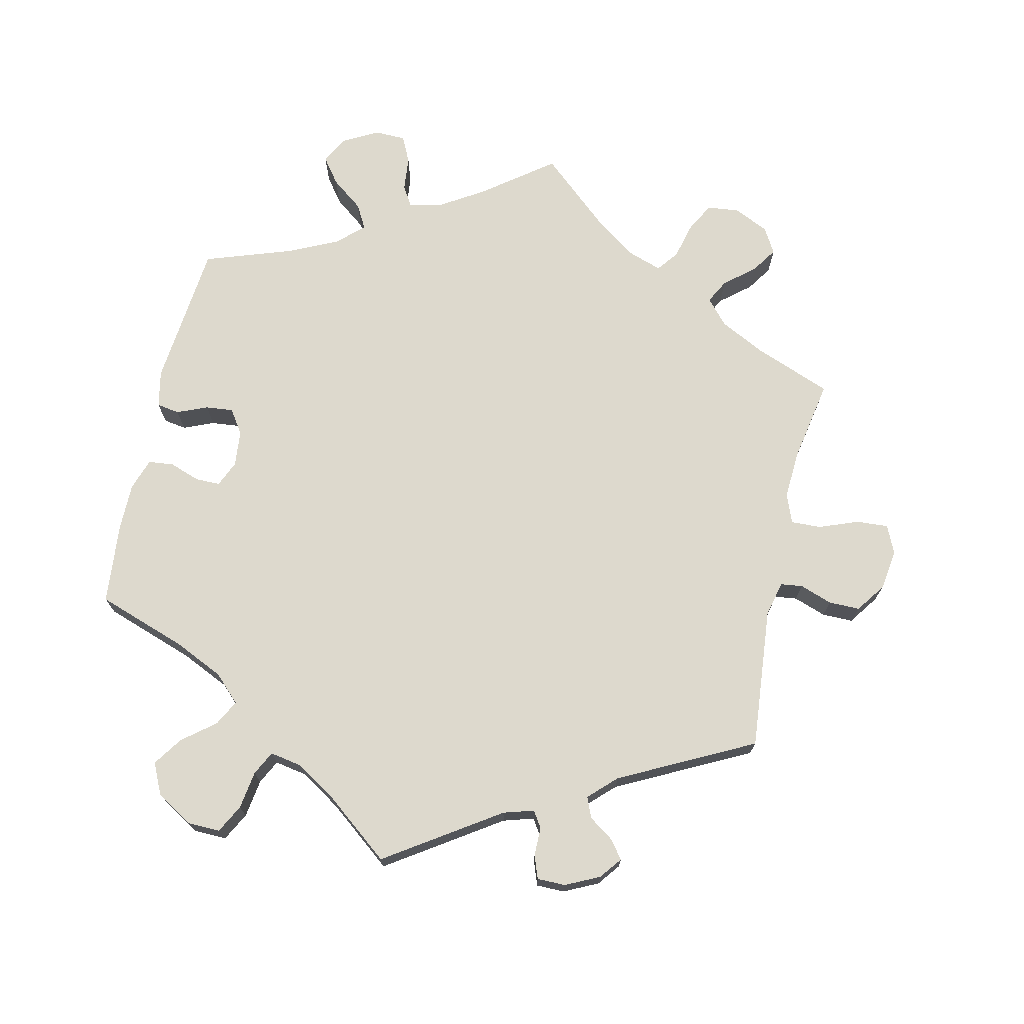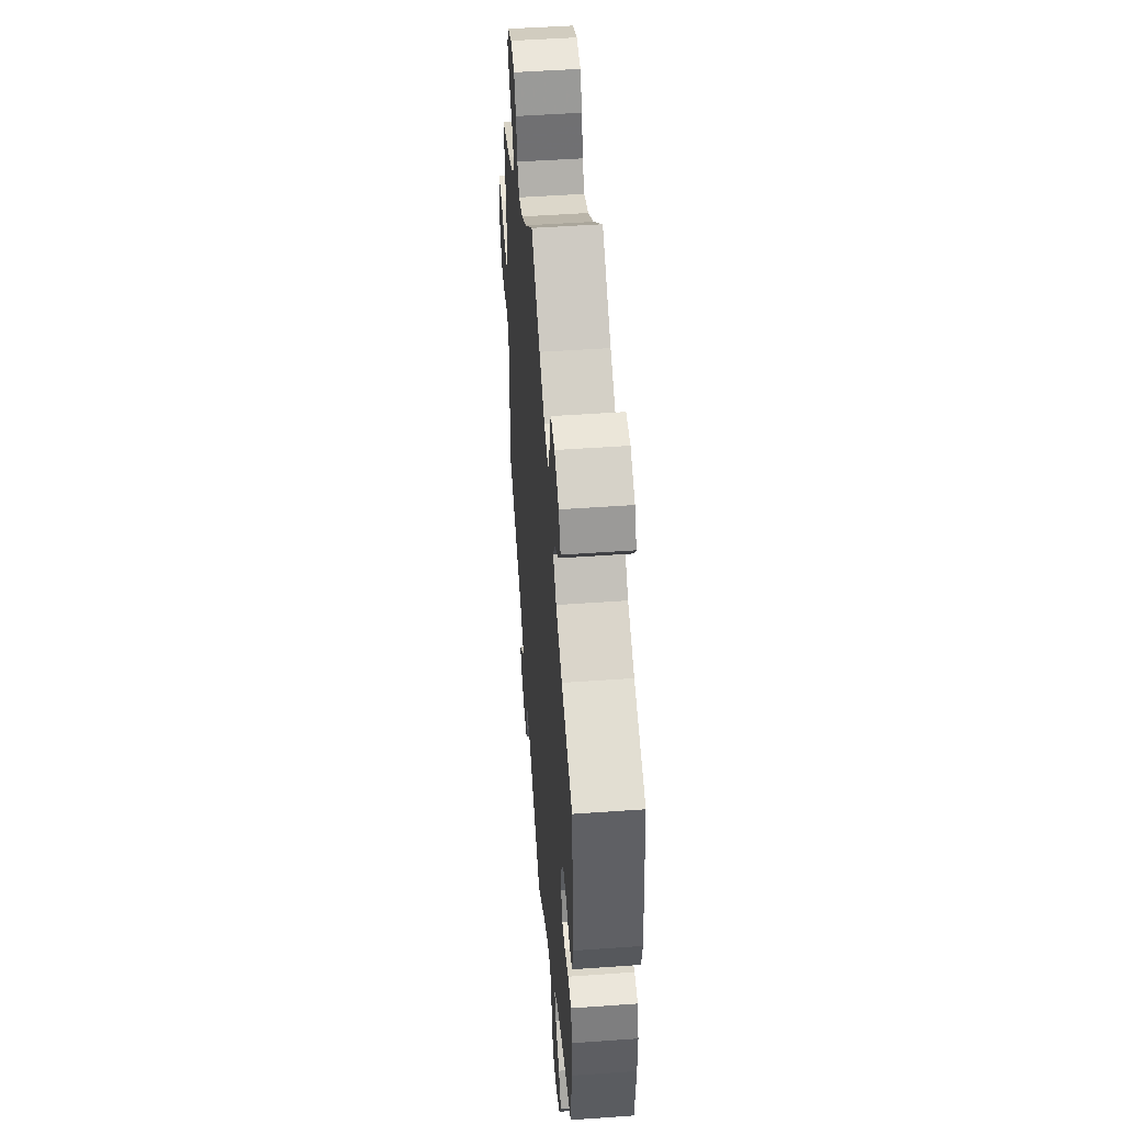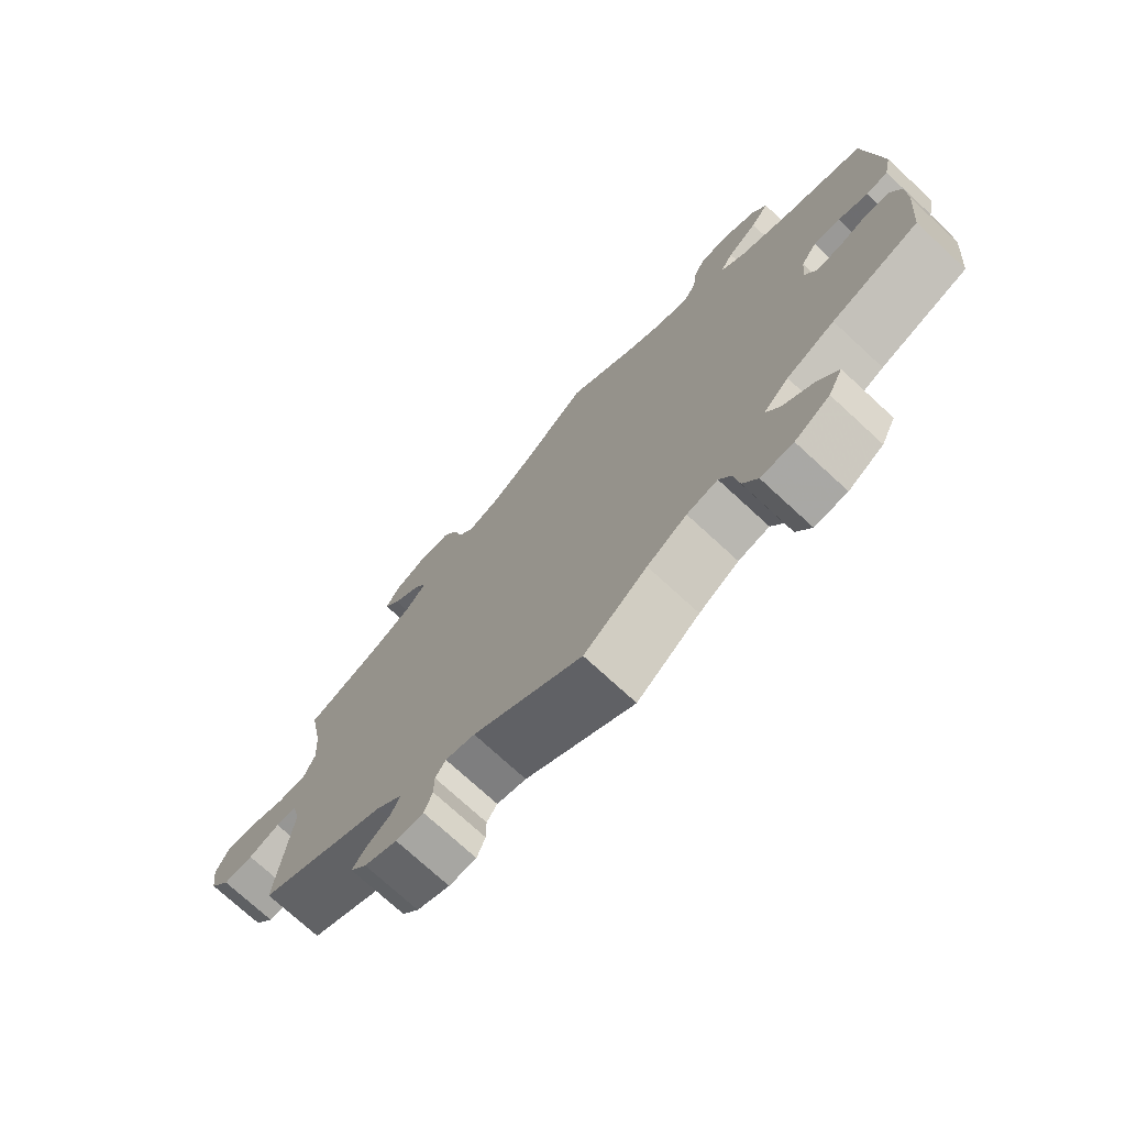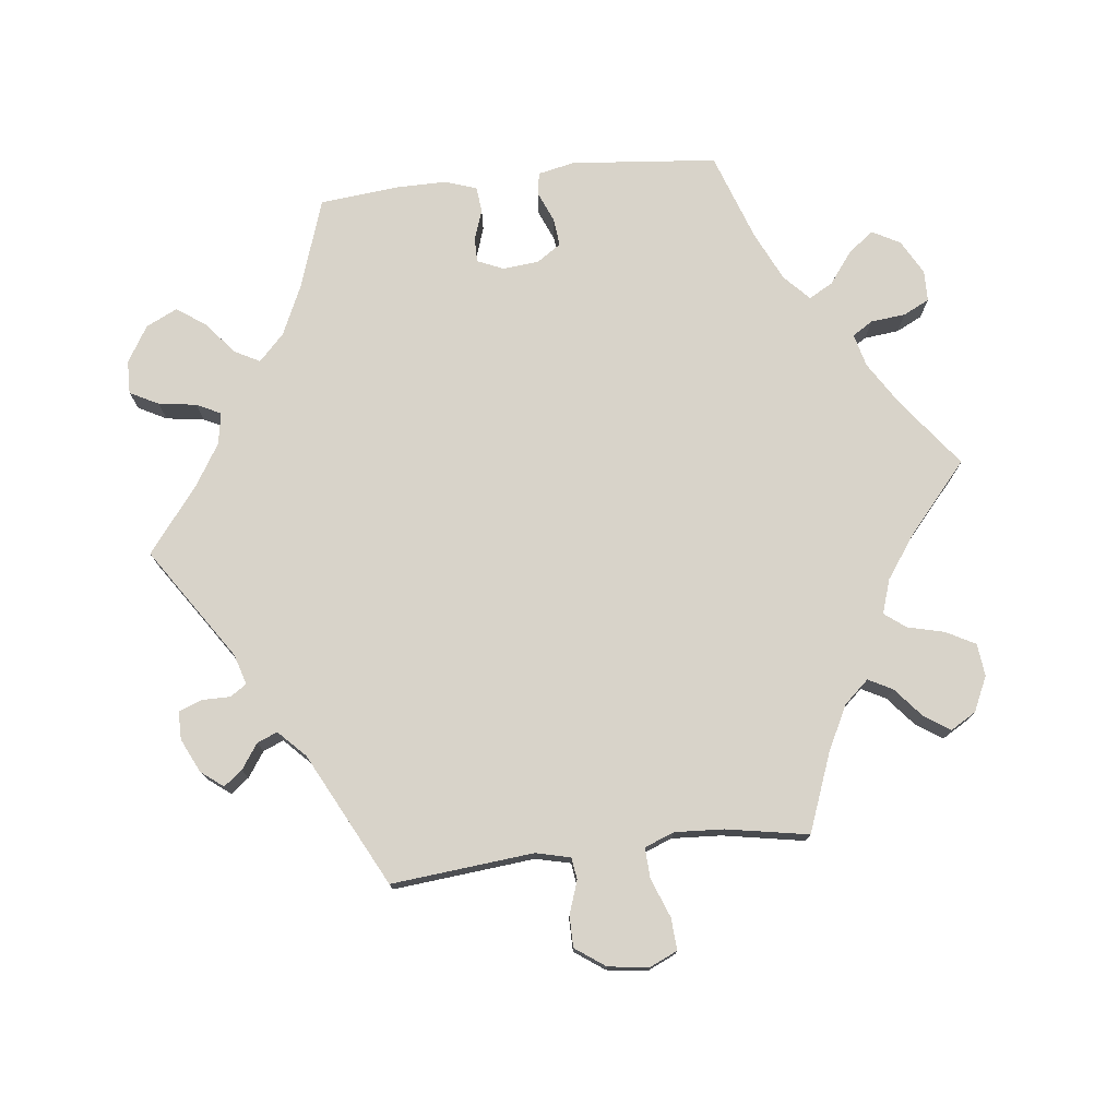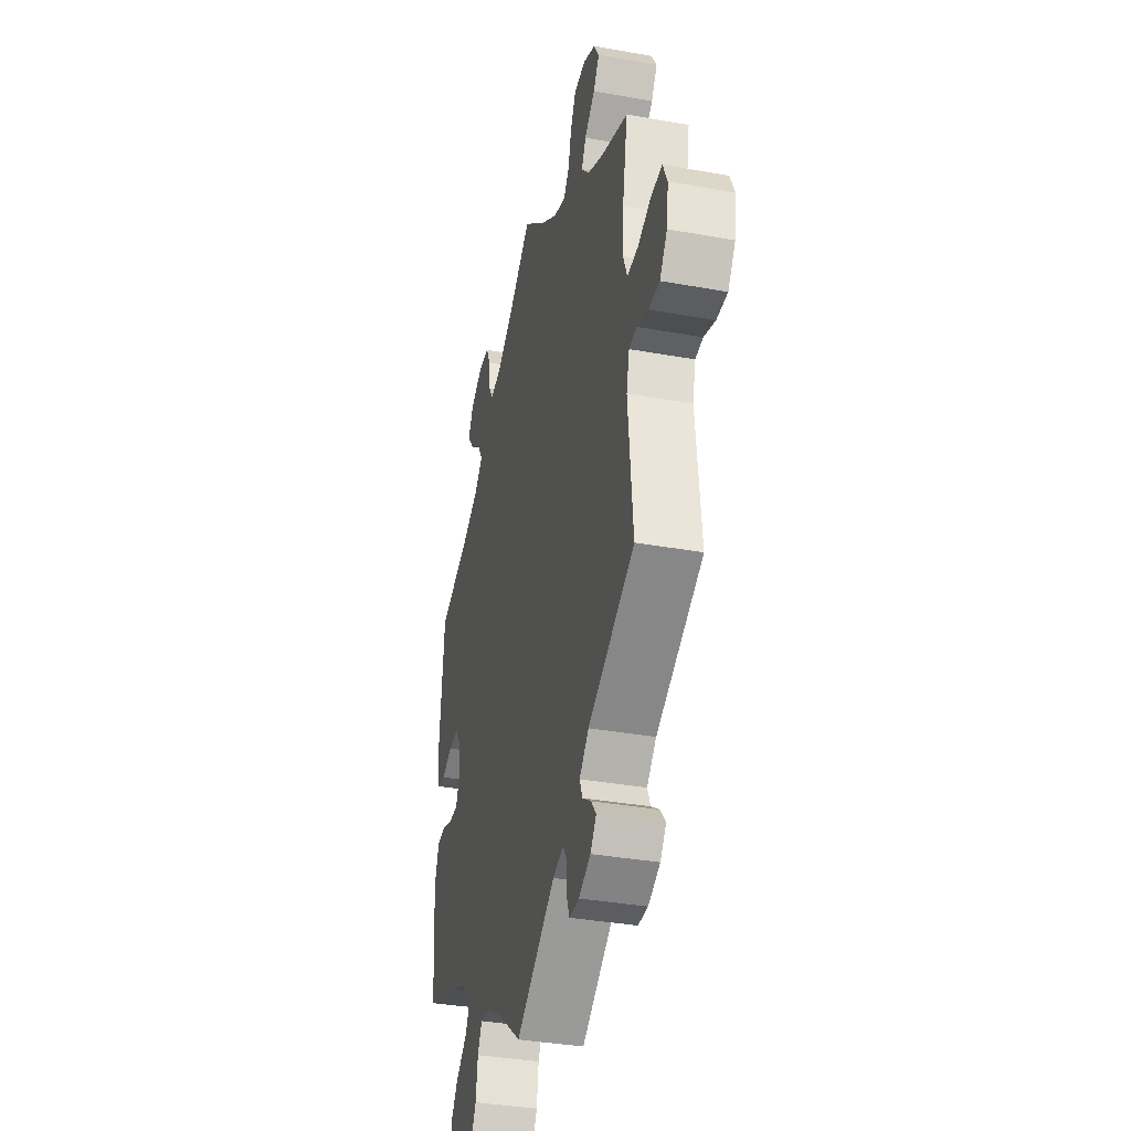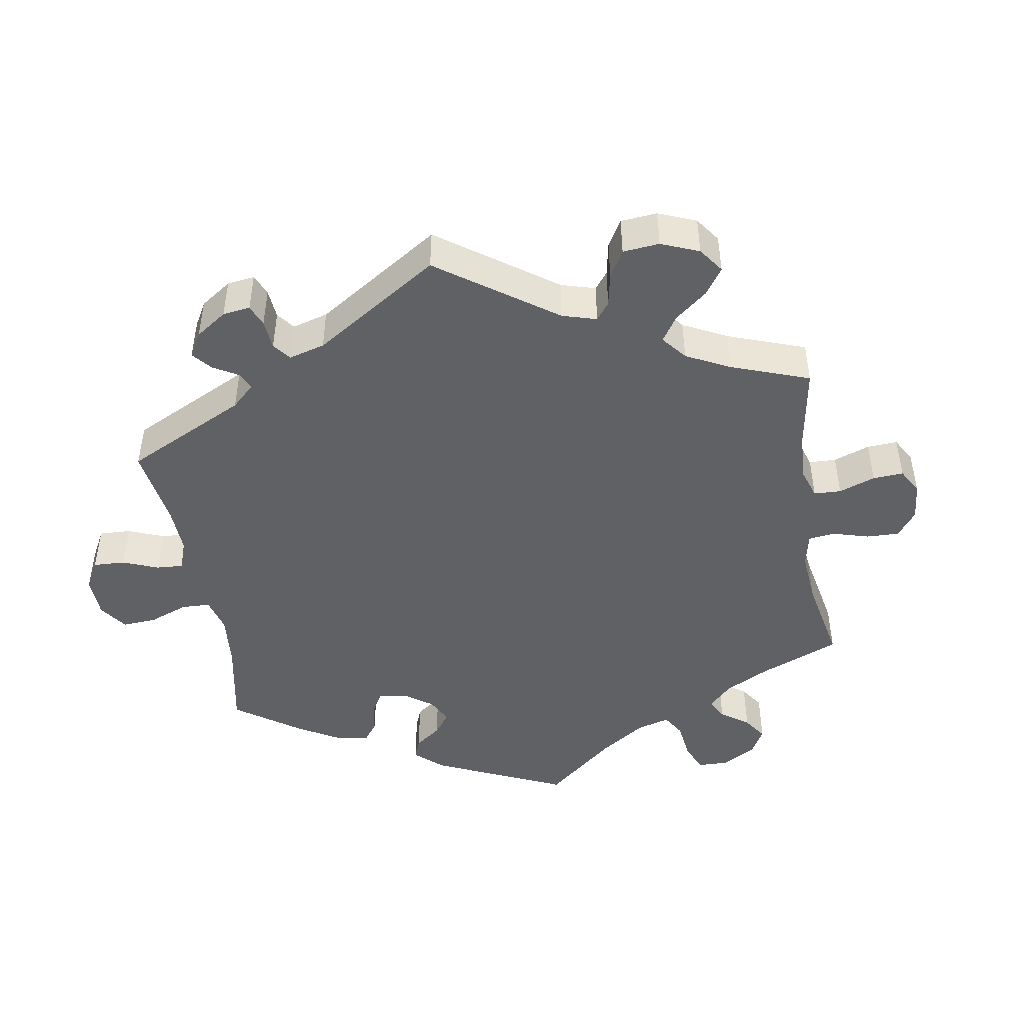
<metadata>
{"format":"obj","ext":"obj","renderer":"f3d","projection":"perspective","resolution":1024,"background":"white","views":[{"elev":72.0,"azim":-167.2,"up":"+Y"},{"elev":49.4,"azim":85.5,"up":"+Z"},{"elev":-74.0,"azim":47.3,"up":"+Z"},{"elev":75.9,"azim":-96.7,"up":"+Y"},{"elev":-35.8,"azim":-103.4,"up":"+Z"},{"elev":-45.8,"azim":-110.6,"up":"+Y"}]}
</metadata>
<code>
v 0.098 0.07 0.504
v 0.159 0.07 0.466
v 0.206 0.07 0.454
v 0.224 0.07 0.483
v 0.229 0.07 0.532
v 0.247 0.07 0.569
v 0.291 0.07 0.57
v 0.34 0.07 0.543
v 0.361 0.07 0.504
v 0.334 0.07 0.468
v 0.289 0.07 0.434
v 0.27 0.07 0.4
v 0.306 0.07 0.366
v 0.376 0.07 0.333
v 0.5 0.07 0.29
v 0.52 0.07 0.084
v 0.509 0.07 0.032
v 0.477 0.07 0.027
v 0.434 0.07 0.045
v 0.395 0.07 0.049
v 0.372 0.07 0.015
v 0.367 0.07 -0.036
v 0.383 0.07 -0.073
v 0.418 0.07 -0.073
v 0.461 0.07 -0.058
v 0.497 0.07 -0.062
v 0.512 0.07 -0.107
v 0.512 0.07 -0.174
v 0.501 0.07 -0.289
v 0.374 0.07 -0.332
v 0.304 0.07 -0.364
v 0.267 0.07 -0.4
v 0.286 0.07 -0.436
v 0.332 0.07 -0.473
v 0.36 0.07 -0.514
v 0.339 0.07 -0.558
v 0.288 0.07 -0.589
v 0.241 0.07 -0.59
v 0.22 0.07 -0.55
v 0.212 0.07 -0.496
v 0.195 0.07 -0.462
v 0.15 0.07 -0.47
v 0.092 0.07 -0.506
v 0 0.07 -0.578
v -0.159 0.07 -0.472
v -0.202 0.07 -0.459
v -0.217 0.07 -0.482
v -0.217 0.07 -0.522
v -0.229 0.07 -0.555
v -0.269 0.07 -0.555
v -0.317 0.07 -0.532
v -0.341 0.07 -0.501
v -0.321 0.07 -0.475
v -0.286 0.07 -0.451
v -0.274 0.07 -0.422
v -0.312 0.07 -0.385
v -0.5 0.07 -0.289
v -0.481 0.07 -0.088
v -0.493 0.07 -0.039
v -0.524 0.07 -0.035
v -0.57 0.07 -0.051
v -0.614 0.07 -0.051
v -0.644 0.07 -0.009
v -0.652 0.07 0.048
v -0.634 0.07 0.088
v -0.589 0.07 0.085
v -0.534 0.07 0.064
v -0.491 0.07 0.062
v -0.475 0.07 0.104
v -0.479 0.07 0.173
v -0.5 0.07 0.289
v -0.39 0.07 0.331
v -0.327 0.07 0.363
v -0.296 0.07 0.398
v -0.314 0.07 0.432
v -0.356 0.07 0.467
v -0.38 0.07 0.503
v -0.359 0.07 0.539
v -0.31 0.07 0.562
v -0.264 0.07 0.557
v -0.242 0.07 0.516
v -0.229 0.07 0.464
v -0.206 0.07 0.434
v -0.158 0.07 0.45
v -0.096 0.07 0.494
v 0 0.07 0.578
v 0.098 0 0.504
v 0.159 0 0.466
v 0.206 0 0.454
v 0.224 0 0.483
v 0.229 0 0.532
v 0.247 0 0.569
v 0.291 0 0.57
v 0.34 0 0.543
v 0.361 0 0.504
v 0.334 0 0.468
v 0.289 0 0.434
v 0.27 0 0.4
v 0.306 0 0.366
v 0.376 0 0.333
v 0.5 0 0.29
v 0.52 0 0.084
v 0.509 0 0.032
v 0.477 0 0.027
v 0.434 0 0.045
v 0.395 0 0.049
v 0.372 0 0.015
v 0.367 0 -0.036
v 0.383 0 -0.073
v 0.418 0 -0.073
v 0.461 0 -0.058
v 0.497 0 -0.062
v 0.512 0 -0.107
v 0.512 0 -0.174
v 0.501 0 -0.289
v 0.374 0 -0.332
v 0.304 0 -0.364
v 0.267 0 -0.4
v 0.286 0 -0.436
v 0.332 0 -0.473
v 0.36 0 -0.514
v 0.339 0 -0.558
v 0.288 0 -0.589
v 0.241 0 -0.59
v 0.22 0 -0.55
v 0.212 0 -0.496
v 0.195 0 -0.462
v 0.15 0 -0.47
v 0.092 0 -0.506
v 0 0 -0.578
v -0.159 0 -0.472
v -0.202 0 -0.459
v -0.217 0 -0.482
v -0.217 0 -0.522
v -0.229 0 -0.555
v -0.269 0 -0.555
v -0.317 0 -0.532
v -0.341 0 -0.501
v -0.321 0 -0.475
v -0.286 0 -0.451
v -0.274 0 -0.422
v -0.312 0 -0.385
v -0.5 0 -0.289
v -0.481 0 -0.088
v -0.493 0 -0.039
v -0.524 0 -0.035
v -0.57 0 -0.051
v -0.614 0 -0.051
v -0.644 0 -0.009
v -0.652 0 0.048
v -0.634 0 0.088
v -0.589 0 0.085
v -0.534 0 0.064
v -0.491 0 0.062
v -0.475 0 0.104
v -0.479 0 0.173
v -0.5 0 0.289
v -0.39 0 0.331
v -0.327 0 0.363
v -0.296 0 0.398
v -0.314 0 0.432
v -0.356 0 0.467
v -0.38 0 0.503
v -0.359 0 0.539
v -0.31 0 0.562
v -0.264 0 0.557
v -0.242 0 0.516
v -0.229 0 0.464
v -0.206 0 0.434
v -0.158 0 0.45
v -0.096 0 0.494
v 0 0 0.578
f 85 86 1
f 84 85 1 2
f 83 84 2 3
f 79 80 81 82
f 79 82 83
f 78 79 83
f 75 76 77 78
f 74 75 78 83
f 73 74 83 3
f 70 71 72
f 69 70 72 73
f 68 69 73 3
f 64 65 66 67
f 64 67 68
f 63 64 68
f 60 61 62 63
f 59 60 63 68
f 58 59 68 3
f 56 57 58 3
f 51 52 53 54
f 51 54 55
f 50 51 55
f 47 48 49 50
f 46 47 50 55
f 45 46 55 56
f 43 44 45
f 42 43 45 56
f 37 38 39 40
f 37 40 41
f 36 37 41
f 33 34 35 36
f 32 33 36 41
f 31 32 41 42
f 27 28 29 30
f 27 30 31
f 24 25 26 27
f 23 24 27 31
f 22 23 31 42
f 16 17 18 19
f 14 15 16 19
f 13 14 19 20
f 12 13 20 21
f 8 9 10 11
f 8 11 12
f 7 8 12
f 4 5 6 7
f 4 7 12
f 21 22 42 56
f 12 21 56
f 3 4 12 56
f 87 172 171
f 88 87 171 170
f 89 88 170 169
f 168 167 166 165
f 169 168 165
f 169 165 164
f 164 163 162 161
f 169 164 161 160
f 89 169 160 159
f 158 157 156
f 159 158 156 155
f 89 159 155 154
f 153 152 151 150
f 154 153 150
f 154 150 149
f 149 148 147 146
f 154 149 146 145
f 89 154 145 144
f 89 144 143 142
f 140 139 138 137
f 141 140 137
f 141 137 136
f 136 135 134 133
f 141 136 133 132
f 142 141 132 131
f 131 130 129
f 142 131 129 128
f 126 125 124 123
f 127 126 123
f 127 123 122
f 122 121 120 119
f 127 122 119 118
f 128 127 118 117
f 116 115 114 113
f 117 116 113
f 113 112 111 110
f 117 113 110 109
f 128 117 109 108
f 105 104 103 102
f 105 102 101 100
f 106 105 100 99
f 107 106 99 98
f 97 96 95 94
f 98 97 94
f 98 94 93
f 93 92 91 90
f 98 93 90
f 142 128 108 107
f 142 107 98
f 142 98 90 89
f 1 87 88 2
f 2 88 89 3
f 3 89 90 4
f 4 90 91 5
f 5 91 92 6
f 6 92 93 7
f 7 93 94 8
f 8 94 95 9
f 9 95 96 10
f 10 96 97 11
f 11 97 98 12
f 12 98 99 13
f 13 99 100 14
f 14 100 101 15
f 15 101 102 16
f 16 102 103 17
f 17 103 104 18
f 18 104 105 19
f 19 105 106 20
f 20 106 107 21
f 21 107 108 22
f 22 108 109 23
f 23 109 110 24
f 24 110 111 25
f 25 111 112 26
f 26 112 113 27
f 27 113 114 28
f 28 114 115 29
f 29 115 116 30
f 30 116 117 31
f 31 117 118 32
f 32 118 119 33
f 33 119 120 34
f 34 120 121 35
f 35 121 122 36
f 36 122 123 37
f 37 123 124 38
f 38 124 125 39
f 39 125 126 40
f 40 126 127 41
f 41 127 128 42
f 42 128 129 43
f 43 129 130 44
f 44 130 131 45
f 45 131 132 46
f 46 132 133 47
f 47 133 134 48
f 48 134 135 49
f 49 135 136 50
f 50 136 137 51
f 51 137 138 52
f 52 138 139 53
f 53 139 140 54
f 54 140 141 55
f 55 141 142 56
f 56 142 143 57
f 57 143 144 58
f 58 144 145 59
f 59 145 146 60
f 60 146 147 61
f 61 147 148 62
f 62 148 149 63
f 63 149 150 64
f 64 150 151 65
f 65 151 152 66
f 66 152 153 67
f 67 153 154 68
f 68 154 155 69
f 69 155 156 70
f 70 156 157 71
f 71 157 158 72
f 72 158 159 73
f 73 159 160 74
f 74 160 161 75
f 75 161 162 76
f 76 162 163 77
f 77 163 164 78
f 78 164 165 79
f 79 165 166 80
f 80 166 167 81
f 81 167 168 82
f 82 168 169 83
f 83 169 170 84
f 84 170 171 85
f 85 171 172 86
f 86 172 87 1

</code>
